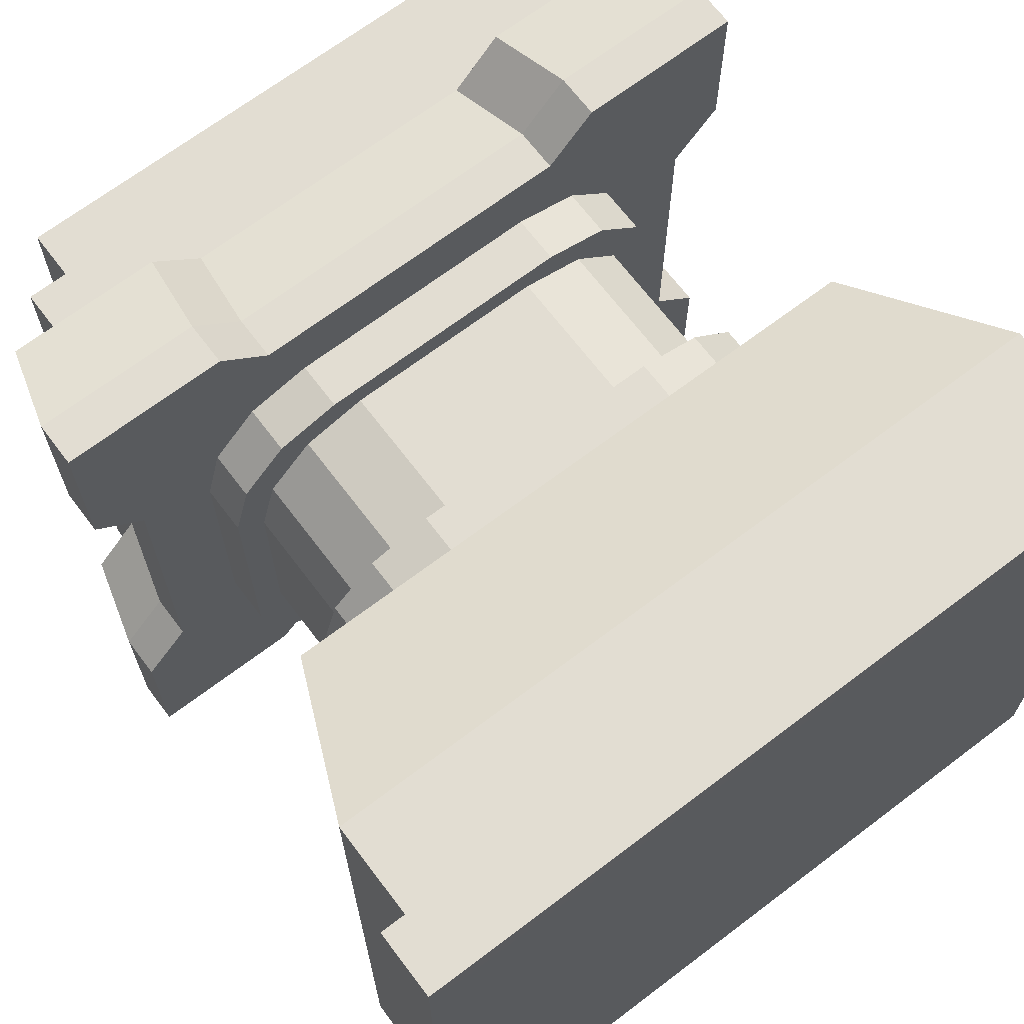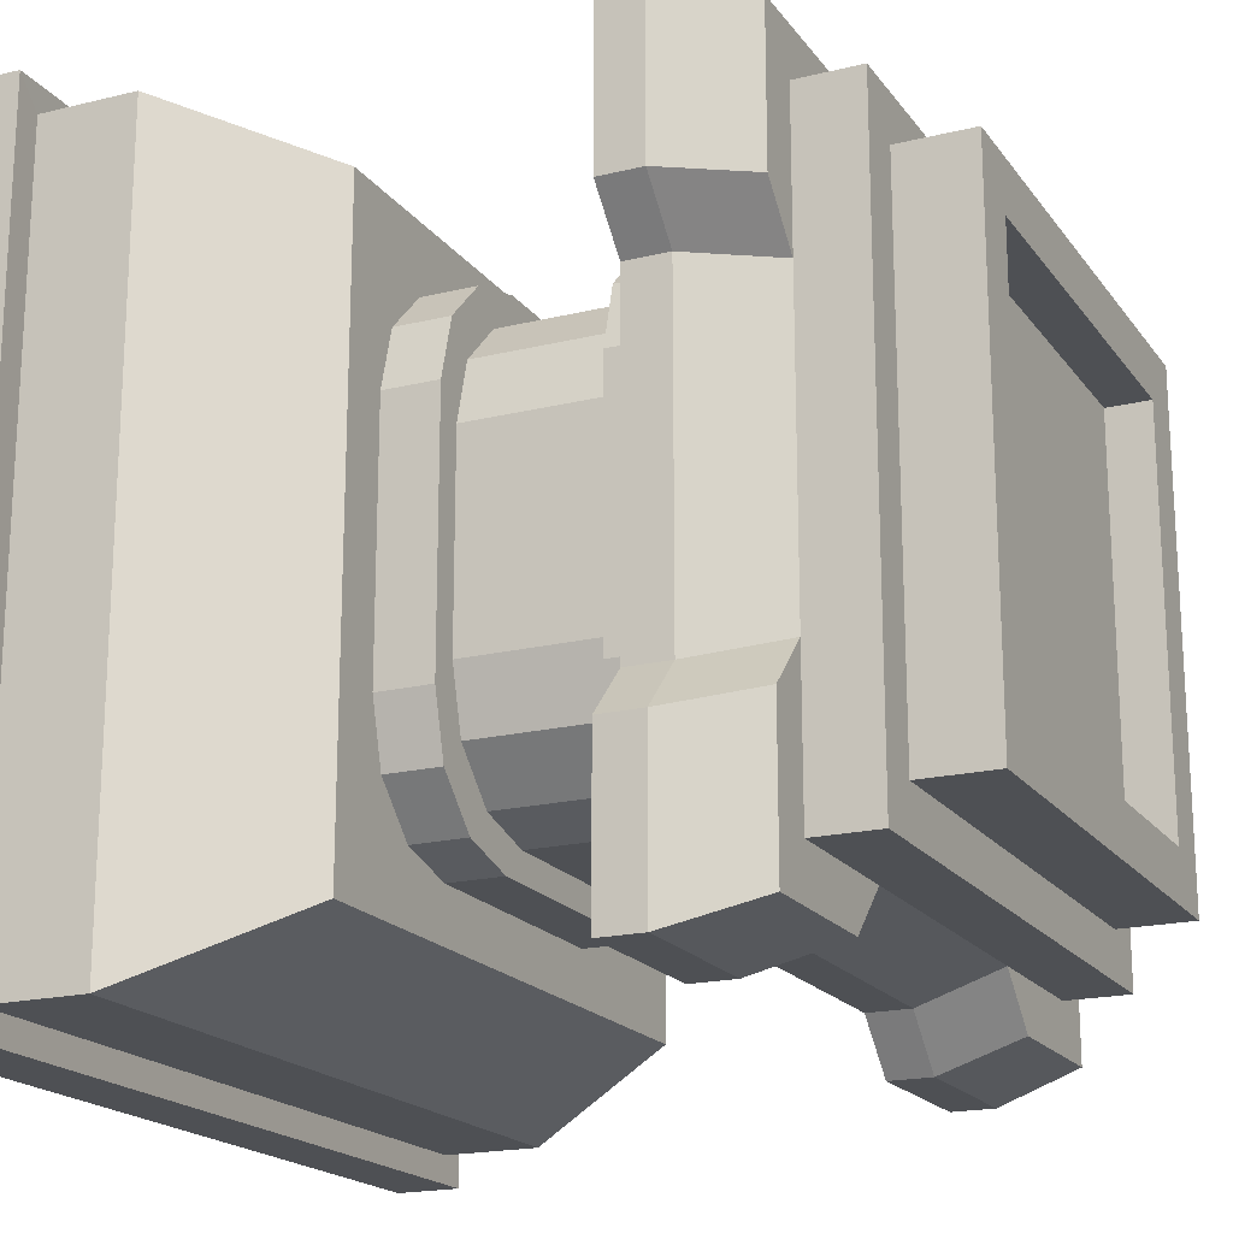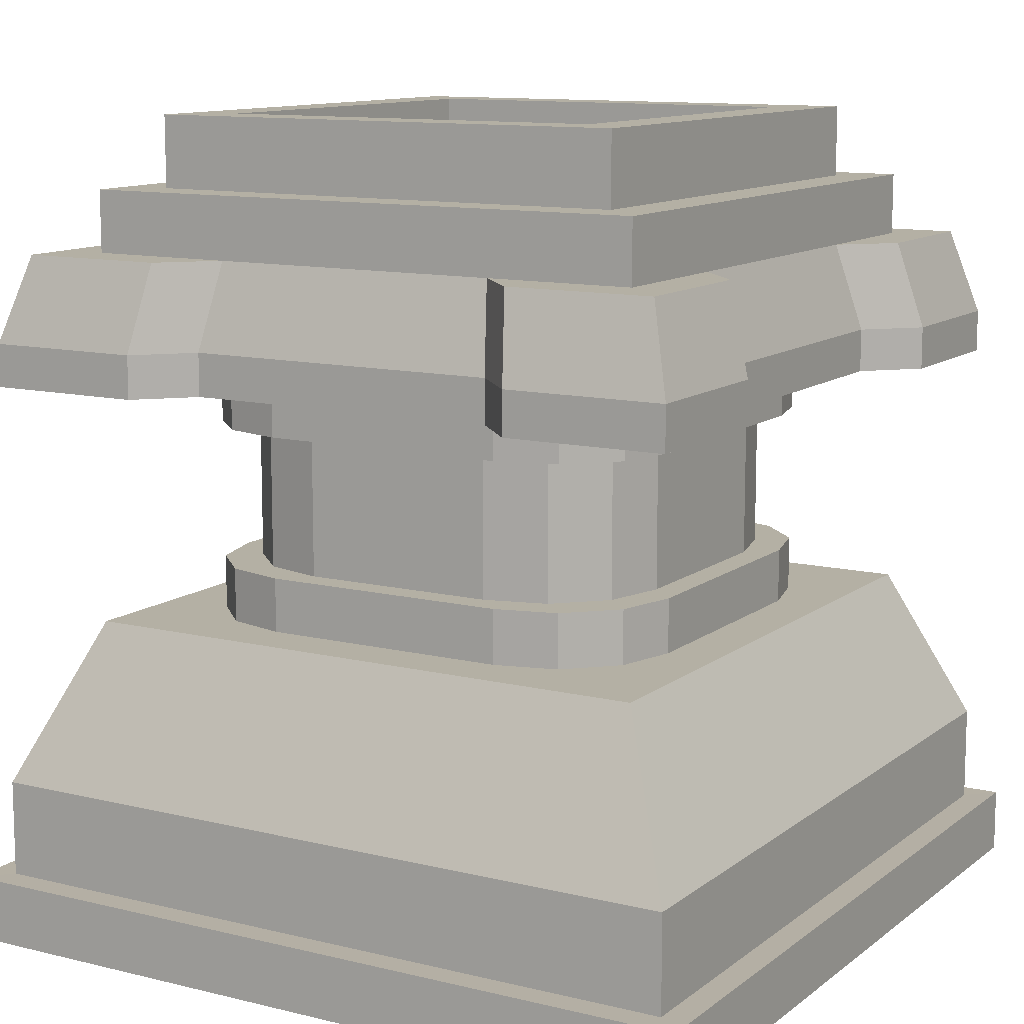
<metadata>
{"format":"obj","ext":"obj","renderer":"f3d","projection":"perspective","resolution":1024,"background":"white","views":[{"elev":68.3,"azim":-37.2,"up":"+Z"},{"elev":-18.9,"azim":115.0,"up":"+Z"},{"elev":11.5,"azim":30.5,"up":"+Y"}]}
</metadata>
<code>
o Cube.009_Cube.153
v -0.5 1.5 0.5
v -0.5 1.609 0.5
v -0.6287 1.609 0.6287
v -0.6287 -0.4905 0.6287
v -0.6287 1.428 0.6287
v -0.9365 -0.3266 0.9365
v -0.7454 0.9441 0.7454
v -0.7454 1.428 0.7454
v -0.9367 -0.4905 0.9367
v -0.7579 0.3292 0.7579
v -0.9361 -0.08065 0.9361
v -0.6287 0.9441 0.3182
v -0.3182 0.9441 0.6287
v -0.7454 0.9441 0.7454
v -0.5871 0.9441 0.4734
v -0.4734 0.9441 0.5871
v -0.3182 0.3292 0.6287
v -0.6287 0.3292 0.3182
v -0.7579 0.3292 0.7579
v -0.4734 0.3292 0.5871
v -0.5871 0.3292 0.4734
v -1.006 -0.3264 1.006
v -1.006 -0.4903 1.006
v -0.7454 1.271 0.7454
v -0.808 0.9441 0.808
v -0.5 1.5 0.25
v -0.5 1.609 0.25
v -0.6287 1.609 0.3143
v -0.6287 1.428 0.3143
v -0.7454 1.428 0.3727
v -0.7454 0.9441 0.3727
v -0.7454 1.271 0.3727
v -0.808 0.9441 0.404
v -0.808 1.052 0.404
v -0.25 1.5 0.5
v -0.25 1.609 0.5
v -0.3143 1.609 0.6287
v -0.3143 1.428 0.6287
v -0.3727 1.428 0.7454
v -0.3727 0.9441 0.7454
v -0.3727 1.271 0.7454
v -0.404 0.9441 0.808
v -0.404 1.052 0.808
v -0.25 1.5 0.25
v -0.8648 1.271 0.496
v -0.8648 1.271 0.8687
v -0.9275 0.9441 0.5273
v -0.9275 0.9441 0.9313
v -0.9275 1.052 0.9313
v -0.9275 1.052 0.5273
v -0.4921 1.271 0.8687
v -0.5235 0.9441 0.9313
v -0.5235 1.052 0.9313
v -0.3182 0.8248 0.6287
v -0.4734 0.8248 0.5871
v -0.5871 0.8248 0.4734
v -0.6287 0.8248 0.3182
v -0.4734 0.4667 0.5871
v -0.5871 0.4667 0.4734
v -0.6287 0.4667 0.3182
v -0.3182 0.4667 0.6287
v -0.2487 0.4667 0.5592
v -0.2487 0.8248 0.5592
v -0.5176 0.8248 0.4039
v -0.5592 0.8248 0.2487
v -0.4039 0.8248 0.5176
v -0.4039 0.4667 0.5176
v -0.5176 0.4667 0.4039
v -0.5592 0.4667 0.2487
v 0.5 1.5 0.5
v 0 1.5 0.5
v 0 1.609 0.5
v 0.5 1.609 0.5
v 0 1.609 0.6287
v 0.6287 1.609 0.6287
v 0 -0.4905 0.6287
v 0.6287 -0.4905 0.6287
v 0.6287 1.428 0.6287
v 0 1.428 0.6287
v 0.9365 -0.3266 0.9365
v 0 0.9441 0.6287
v 0.7454 0.9441 0.7454
v 0.7454 1.428 0.7454
v 0 0.9441 0.7454
v 0 1.428 0.7454
v 0 0.3292 0.6287
v 0 -0.4905 0.9367
v 0.9367 -0.4905 0.9367
v 0.7579 0.3292 0.7579
v 0 0.3292 0.7579
v 0.9361 -0.08065 0.9361
v 0 -0.08065 0.9361
v 0.6287 0.9441 0.3182
v 0.3182 0.9441 0.6287
v 0.7454 0.9441 0.7454
v 0.5871 0.9441 0.4734
v 0.4734 0.9441 0.5871
v 0.3182 0.3292 0.6287
v 0.6287 0.3292 0.3182
v 0.7579 0.3292 0.7579
v 0.4734 0.3292 0.5871
v 0.5871 0.3292 0.4734
v 0 -0.3266 0.9365
v 1.006 -0.3264 1.006
v 0 -0.3264 1.006
v 0 -0.4903 1.006
v 1.006 -0.4903 1.006
v 0.7454 1.271 0.7454
v 0 1.271 0.7454
v 0.808 0.9441 0.808
v 0 0.9441 0.808
v 0 1.052 0.808
v 0 1.5 0.25
v 0.5 1.5 0.25
v 0.5 1.609 0.25
v 0.6287 1.609 0.3143
v 0.6287 1.428 0.3143
v 0.7454 1.428 0.3727
v 0.7454 0.9441 0.3727
v 0.7454 1.271 0.3727
v 0.808 0.9441 0.404
v 0.808 1.052 0.404
v 0.25 1.5 0.5
v 0.25 1.609 0.5
v 0.3143 1.609 0.6287
v 0.3143 1.428 0.6287
v 0.3727 1.428 0.7454
v 0.3727 0.9441 0.7454
v 0.3727 1.271 0.7454
v 0.404 0.9441 0.808
v 0.404 1.052 0.808
v 0.25 1.5 0.25
v 0.8648 1.271 0.496
v 0.8648 1.271 0.8687
v 0.9275 0.9441 0.5273
v 0.9275 0.9441 0.9313
v 0.9275 1.052 0.9313
v 0.9275 1.052 0.5273
v 0.4921 1.271 0.8687
v 0.5235 0.9441 0.9313
v 0.5235 1.052 0.9313
v 0 0.8248 0.6287
v 0.3182 0.8248 0.6287
v 0.4734 0.8248 0.5871
v 0.5871 0.8248 0.4734
v 0.6287 0.8248 0.3182
v 0.4734 0.4667 0.5871
v 0.5871 0.4667 0.4734
v 0.6287 0.4667 0.3182
v 0 0.4667 0.6287
v 0.3182 0.4667 0.6287
v 0 0.4667 0.5592
v 0 0.8248 0.5592
v 0.2487 0.4667 0.5592
v 0.2487 0.8248 0.5592
v 0.5176 0.8248 0.4039
v 0.5592 0.8248 0.2487
v 0.4039 0.8248 0.5176
v 0.4039 0.4667 0.5176
v 0.5176 0.4667 0.4039
v 0.5592 0.4667 0.2487
v -0.5 1.5 -0.5
v -0.5 1.5 0
v -0.5 1.609 -0.5
v -0.5 1.609 0
v -0.6287 1.609 -0.6287
v -0.6287 1.609 0
v -0.6287 -0.4905 -0.6287
v -0.6287 -0.4905 0
v -0.6287 1.428 0
v -0.6287 1.428 -0.6287
v -0.6287 0.9441 0
v -0.9365 -0.3266 -0.9365
v -0.7454 0.9441 -0.7454
v -0.7454 1.428 -0.7454
v -0.7454 1.428 0
v -0.7454 0.9441 0
v -0.6287 0.3292 0
v -0.9365 -0.3266 0
v -0.9367 -0.4905 -0.9367
v -0.9367 -0.4905 0
v -0.7579 0.3292 0
v -0.7579 0.3292 -0.7579
v -0.9361 -0.08065 0
v -0.9361 -0.08065 -0.9361
v -0.6287 0.9441 -0.3182
v -0.3182 0.9441 -0.6287
v -0.7454 0.9441 -0.7454
v -0.5871 0.9441 -0.4734
v -0.4734 0.9441 -0.5871
v -0.3182 0.3292 -0.6287
v -0.6287 0.3292 -0.3182
v -0.7579 0.3292 -0.7579
v -0.4734 0.3292 -0.5871
v -0.5871 0.3292 -0.4734
v -1.006 -0.3264 0
v -1.006 -0.3264 -1.006
v -1.006 -0.4903 -1.006
v -1.006 -0.4903 0
v -0.7454 1.271 -0.7454
v -0.7454 1.271 0
v -0.808 1.052 0
v -0.808 0.9441 0
v -0.808 0.9441 -0.808
v -0.5 1.5 -0.25
v -0.5 1.609 -0.25
v -0.6287 1.609 -0.3143
v -0.6287 1.428 -0.3143
v -0.7454 1.428 -0.3727
v -0.7454 0.9441 -0.3727
v -0.7454 1.271 -0.3727
v -0.808 0.9441 -0.404
v -0.808 1.052 -0.404
v -0.25 1.5 -0.5
v -0.25 1.5 0
v -0.25 1.609 -0.5
v -0.3143 1.609 -0.6287
v -0.3143 1.428 -0.6287
v -0.3727 1.428 -0.7454
v -0.3727 0.9441 -0.7454
v -0.3727 1.271 -0.7454
v -0.404 0.9441 -0.808
v -0.404 1.052 -0.808
v -0.25 1.5 -0.25
v -0.8648 1.271 -0.496
v -0.8648 1.271 -0.8687
v -0.9275 0.9441 -0.5273
v -0.9275 0.9441 -0.9313
v -0.9275 1.052 -0.9313
v -0.9275 1.052 -0.5273
v -0.4921 1.271 -0.8687
v -0.5235 0.9441 -0.9313
v -0.5235 1.052 -0.9313
v -0.6287 0.8248 0
v -0.3182 0.8248 -0.6287
v -0.4734 0.8248 -0.5871
v -0.5871 0.8248 -0.4734
v -0.6287 0.8248 -0.3182
v -0.6287 0.4667 0
v -0.4734 0.4667 -0.5871
v -0.5871 0.4667 -0.4734
v -0.6287 0.4667 -0.3182
v -0.3182 0.4667 -0.6287
v -0.2487 0.4667 -0.5592
v -0.2487 0.8248 -0.5592
v -0.5176 0.8248 -0.4039
v -0.5592 0.8248 -0.2487
v -0.4039 0.8248 -0.5176
v -0.5592 0.8248 0
v -0.5592 0.4667 0
v -0.4039 0.4667 -0.5176
v -0.5176 0.4667 -0.4039
v -0.5592 0.4667 -0.2487
v 0.5 1.5 -0.5
v 0 1.5 -0.5
v 0.5 1.5 0
v 0 1.5 0
v 0 1.609 -0.5
v 0.5 1.609 -0.5
v 0.5 1.609 0
v 0 1.609 -0.6287
v 0.6287 1.609 -0.6287
v 0.6287 1.609 0
v 0 -0.4905 -0.6287
v 0.6287 -0.4905 -0.6287
v 0.6287 -0.4905 0
v 0 -0.4905 0
v 0.6287 1.428 0
v 0.6287 1.428 -0.6287
v 0 1.428 -0.6287
v 0.6287 0.9441 0
v 0.9365 -0.3266 -0.9365
v 0 0.9441 -0.6287
v 0.7454 0.9441 -0.7454
v 0.7454 1.428 -0.7454
v 0 0.9441 -0.7454
v 0 1.428 -0.7454
v 0.7454 1.428 0
v 0.7454 0.9441 0
v 0.6287 0.3292 0
v 0.9365 -0.3266 0
v 0 0.3292 -0.6287
v 0 -0.4905 -0.9367
v 0.9367 -0.4905 -0.9367
v 0.9367 -0.4905 0
v 0.7579 0.3292 0
v 0.7579 0.3292 -0.7579
v 0 0.3292 -0.7579
v 0.9361 -0.08065 0
v 0.9361 -0.08065 -0.9361
v 0 -0.08065 -0.9361
v 0.6287 0.9441 -0.3182
v 0.3182 0.9441 -0.6287
v 0.7454 0.9441 -0.7454
v 0.5871 0.9441 -0.4734
v 0.4734 0.9441 -0.5871
v 0.3182 0.3292 -0.6287
v 0.6287 0.3292 -0.3182
v 0.7579 0.3292 -0.7579
v 0.4734 0.3292 -0.5871
v 0.5871 0.3292 -0.4734
v 0 -0.3266 -0.9365
v 1.006 -0.3264 0
v 1.006 -0.3264 -1.006
v 0 -0.3264 -1.006
v 0 -0.4903 -1.006
v 1.006 -0.4903 -1.006
v 1.006 -0.4903 0
v 0.7454 1.271 -0.7454
v 0 1.271 -0.7454
v 0.7454 1.271 0
v 0.808 1.052 0
v 0.808 0.9441 0
v 0.808 0.9441 -0.808
v 0 0.9441 -0.808
v 0 1.052 -0.808
v 0 1.5 -0.25
v 0.5 1.5 -0.25
v 0.5 1.609 -0.25
v 0.6287 1.609 -0.3143
v 0.6287 1.428 -0.3143
v 0.7454 1.428 -0.3727
v 0.7454 0.9441 -0.3727
v 0.7454 1.271 -0.3727
v 0.808 0.9441 -0.404
v 0.808 1.052 -0.404
v 0.25 1.5 -0.5
v 0.25 1.5 0
v 0.25 1.609 -0.5
v 0.3143 1.609 -0.6287
v 0.3143 1.428 -0.6287
v 0.3727 1.428 -0.7454
v 0.3727 0.9441 -0.7454
v 0.3727 1.271 -0.7454
v 0.404 0.9441 -0.808
v 0.404 1.052 -0.808
v 0.25 1.5 -0.25
v 0.8648 1.271 -0.496
v 0.8648 1.271 -0.8687
v 0.9275 0.9441 -0.5273
v 0.9275 0.9441 -0.9313
v 0.9275 1.052 -0.9313
v 0.9275 1.052 -0.5273
v 0.4921 1.271 -0.8687
v 0.5235 0.9441 -0.9313
v 0.5235 1.052 -0.9313
v 0 0.8248 -0.6287
v 0.6287 0.8248 0
v 0.3182 0.8248 -0.6287
v 0.4734 0.8248 -0.5871
v 0.5871 0.8248 -0.4734
v 0.6287 0.8248 -0.3182
v 0.6287 0.4667 0
v 0.4734 0.4667 -0.5871
v 0.5871 0.4667 -0.4734
v 0.6287 0.4667 -0.3182
v 0 0.4667 -0.6287
v 0.3182 0.4667 -0.6287
v 0 0.4667 -0.5592
v 0 0.8248 -0.5592
v 0.2487 0.4667 -0.5592
v 0.2487 0.8248 -0.5592
v 0.5176 0.8248 -0.4039
v 0.5592 0.8248 -0.2487
v 0.4039 0.8248 -0.5176
v 0.5592 0.8248 0
v 0.5592 0.4667 0
v 0.4039 0.4667 -0.5176
v 0.5176 0.4667 -0.4039
v 0.5592 0.4667 -0.2487
f 44 215 163 26
f 26 163 165 27
f 27 165 167 28
f 36 2 3 37
f 35 1 2 36
f 86 17 19 10 90
f 37 3 5 38
f 28 167 170 29
f 29 170 176 30
f 60 239 178 18
f 32 201 202 34
f 40 84 111 42
f 19 18 178 182 10
f 38 5 8 39
f 14 13 81 84 40 7
f 172 12 14 7 31 177
f 103 6 22 105
f 92 11 6 103
f 90 10 11 92
f 10 182 184 11
f 12 15 14
f 15 16 14
f 16 13 14
f 17 20 19
f 20 21 19
f 21 18 19
f 54 13 16 55
f 55 16 15 56
f 56 15 12 57
f 150 61 17 86
f 11 184 179 6
f 22 196 199 23
f 105 22 23 106
f 6 179 196 22
f 30 176 201 32
f 39 8 24 41
f 32 34 50 45
f 34 202 203 33
f 31 7 25 33
f 41 24 46 51
f 177 31 33 203
f 24 32 45 46
f 8 30 32 24
f 42 43 53 52
f 5 29 30 8
f 3 28 29 5
f 2 27 28 3
f 1 26 27 2
f 35 44 26 1
f 71 113 44 35
f 109 41 43 112
f 112 43 42 111
f 85 39 41 109
f 79 38 39 85
f 7 40 42 25
f 74 37 38 79
f 71 35 36 72
f 72 36 37 74
f 113 257 215 44
f 53 49 48 52
f 51 46 49 53
f 49 50 47 48
f 46 45 50 49
f 34 33 47 50
f 43 41 51 53
f 25 42 52 48
f 33 25 48 47
f 81 13 54 142
f 142 54 63 153
f 54 55 66 63
f 60 59 68 69
f 12 172 234 57
f 17 61 58 20
f 20 58 59 21
f 21 59 60 18
f 55 56 64 66
f 59 58 67 68
f 68 64 65 69
f 67 66 64 68
f 62 63 66 67
f 153 63 62 152
f 65 249 250 69
f 61 150 152 62
f 57 234 249 65
f 58 61 62 67
f 56 57 65 64
f 239 60 69 250
f 132 114 256 328
f 114 115 260 256
f 115 116 263 260
f 124 125 75 73
f 123 124 73 70
f 86 90 89 100 98
f 125 126 78 75
f 116 117 268 263
f 117 118 278 268
f 149 99 280 353
f 120 122 312 311
f 128 130 111 84
f 100 89 286 280 99
f 126 127 83 78
f 95 82 128 84 81 94
f 271 279 119 82 95 93
f 103 105 104 80
f 92 103 80 91
f 90 92 91 89
f 89 91 289 286
f 93 95 96
f 96 95 97
f 97 95 94
f 98 100 101
f 101 100 102
f 102 100 99
f 143 144 97 94
f 144 145 96 97
f 145 146 93 96
f 150 86 98 151
f 91 80 281 289
f 104 107 308 303
f 105 106 107 104
f 80 104 303 281
f 118 120 311 278
f 127 129 108 83
f 120 133 138 122
f 122 121 313 312
f 119 121 110 82
f 129 139 134 108
f 279 313 121 119
f 108 134 133 120
f 83 108 120 118
f 130 140 141 131
f 78 83 118 117
f 75 78 117 116
f 73 75 116 115
f 70 73 115 114
f 123 70 114 132
f 71 123 132 113
f 109 112 131 129
f 112 111 130 131
f 85 109 129 127
f 79 85 127 126
f 82 110 130 128
f 74 79 126 125
f 71 72 124 123
f 72 74 125 124
f 113 132 328 257
f 141 140 136 137
f 139 141 137 134
f 137 136 135 138
f 134 137 138 133
f 122 138 135 121
f 131 141 139 129
f 110 136 140 130
f 121 135 136 110
f 81 142 143 94
f 142 153 155 143
f 143 155 158 144
f 149 161 160 148
f 93 146 348 271
f 98 101 147 151
f 101 102 148 147
f 102 99 149 148
f 144 158 156 145
f 148 160 159 147
f 160 161 157 156
f 159 160 156 158
f 154 159 158 155
f 153 152 154 155
f 157 161 367 366
f 151 154 152 150
f 146 157 366 348
f 147 159 154 151
f 145 156 157 146
f 353 367 161 149
f 224 205 163 215
f 205 206 165 163
f 206 207 167 165
f 216 217 166 164
f 214 216 164 162
f 282 288 183 193 191
f 217 218 171 166
f 207 208 170 167
f 208 209 176 170
f 242 192 178 239
f 211 213 202 201
f 220 222 315 276
f 193 183 182 178 192
f 218 219 175 171
f 188 174 220 276 273 187
f 172 177 210 174 188 186
f 302 305 197 173
f 291 302 173 185
f 288 291 185 183
f 183 185 184 182
f 186 188 189
f 189 188 190
f 190 188 187
f 191 193 194
f 194 193 195
f 195 193 192
f 235 236 190 187
f 236 237 189 190
f 237 238 186 189
f 357 282 191 243
f 185 173 179 184
f 197 198 199 196
f 305 306 198 197
f 173 197 196 179
f 209 211 201 176
f 219 221 200 175
f 211 225 230 213
f 213 212 203 202
f 210 212 204 174
f 221 231 226 200
f 177 203 212 210
f 200 226 225 211
f 175 200 211 209
f 222 232 233 223
f 171 175 209 208
f 166 171 208 207
f 164 166 207 206
f 162 164 206 205
f 214 162 205 224
f 255 214 224 317
f 310 316 223 221
f 316 315 222 223
f 277 310 221 219
f 270 277 219 218
f 174 204 222 220
f 261 270 218 217
f 255 258 216 214
f 258 261 217 216
f 317 224 215 257
f 233 232 228 229
f 231 233 229 226
f 229 228 227 230
f 226 229 230 225
f 213 230 227 212
f 223 233 231 221
f 204 228 232 222
f 212 227 228 204
f 273 347 235 187
f 347 360 245 235
f 235 245 248 236
f 242 253 252 241
f 186 238 234 172
f 191 194 240 243
f 194 195 241 240
f 195 192 242 241
f 236 248 246 237
f 241 252 251 240
f 252 253 247 246
f 251 252 246 248
f 244 251 248 245
f 360 359 244 245
f 247 253 250 249
f 243 244 359 357
f 238 247 249 234
f 240 251 244 243
f 237 246 247 238
f 239 250 253 242
f 337 328 256 318
f 318 256 260 319
f 319 260 263 320
f 329 259 262 330
f 327 254 259 329
f 282 297 299 287 288
f 330 262 269 331
f 320 263 268 321
f 321 268 278 322
f 356 353 280 298
f 324 311 312 326
f 333 276 315 335
f 299 298 280 286 287
f 331 269 275 332
f 294 293 273 276 333 274
f 271 292 294 274 323 279
f 302 272 304 305
f 291 290 272 302
f 288 287 290 291
f 287 286 289 290
f 292 295 294
f 295 296 294
f 296 293 294
f 297 300 299
f 300 301 299
f 301 298 299
f 349 293 296 350
f 350 296 295 351
f 351 295 292 352
f 357 358 297 282
f 290 289 281 272
f 304 303 308 307
f 305 304 307 306
f 272 281 303 304
f 322 278 311 324
f 332 275 309 334
f 324 326 343 338
f 326 312 313 325
f 323 274 314 325
f 334 309 339 344
f 279 323 325 313
f 309 324 338 339
f 275 322 324 309
f 335 336 346 345
f 269 321 322 275
f 262 320 321 269
f 259 319 320 262
f 254 318 319 259
f 327 337 318 254
f 255 317 337 327
f 310 334 336 316
f 316 336 335 315
f 277 332 334 310
f 270 331 332 277
f 274 333 335 314
f 261 330 331 270
f 255 327 329 258
f 258 329 330 261
f 317 257 328 337
f 346 342 341 345
f 344 339 342 346
f 342 343 340 341
f 339 338 343 342
f 326 325 340 343
f 336 334 344 346
f 314 335 345 341
f 325 314 341 340
f 273 293 349 347
f 347 349 362 360
f 349 350 365 362
f 356 355 369 370
f 292 271 348 352
f 297 358 354 300
f 300 354 355 301
f 301 355 356 298
f 350 351 363 365
f 355 354 368 369
f 369 363 364 370
f 368 365 363 369
f 361 362 365 368
f 360 362 361 359
f 364 366 367 370
f 358 357 359 361
f 352 348 366 364
f 354 358 361 368
f 351 352 364 363
f 353 356 370 367
f 4 76 87 9
f 267 76 4 169
f 181 9 23 199
f 169 4 9 181
f 9 87 106 23
f 77 88 87 76
f 267 266 77 76
f 285 308 107 88
f 266 285 88 77
f 88 107 106 87
f 168 180 283 264
f 267 169 168 264
f 181 199 198 180
f 169 181 180 168
f 180 198 306 283
f 265 264 283 284
f 267 264 265 266
f 285 284 307 308
f 266 265 284 285
f 284 283 306 307

</code>
